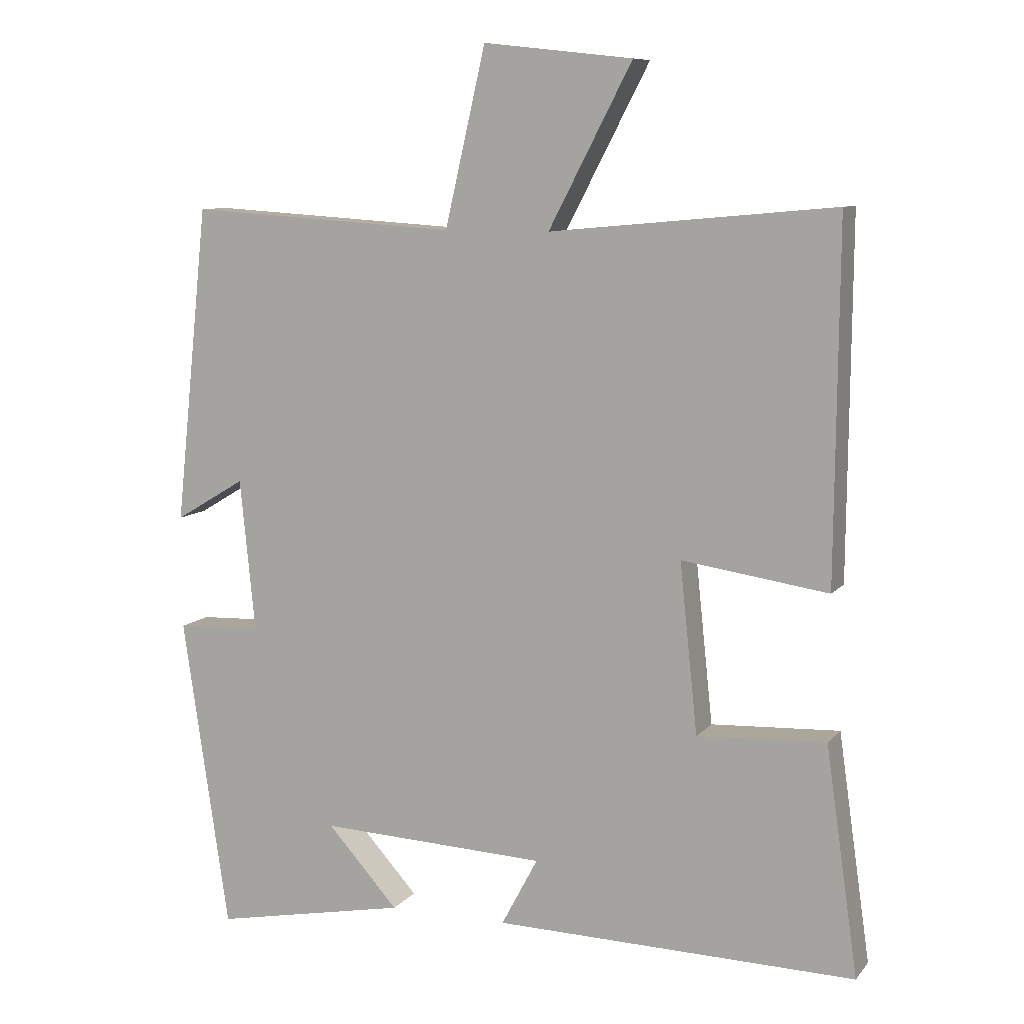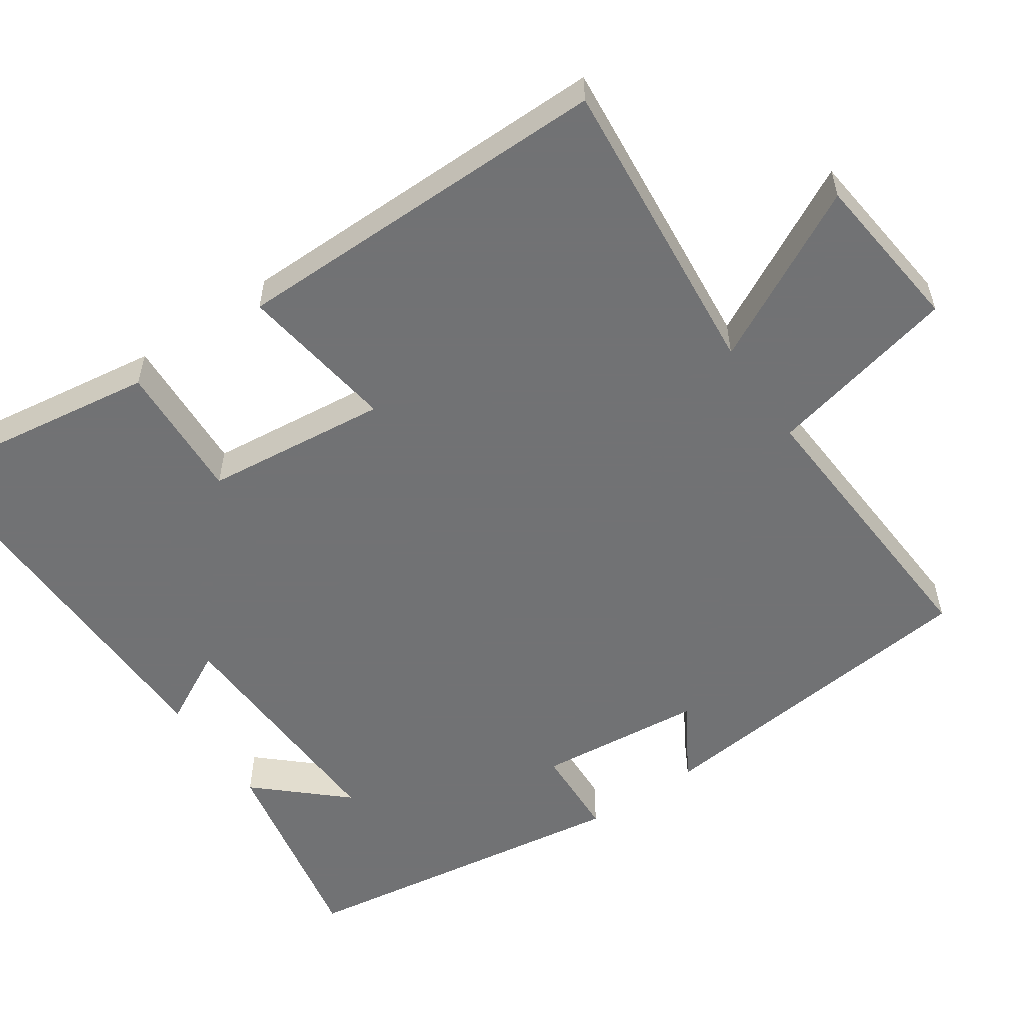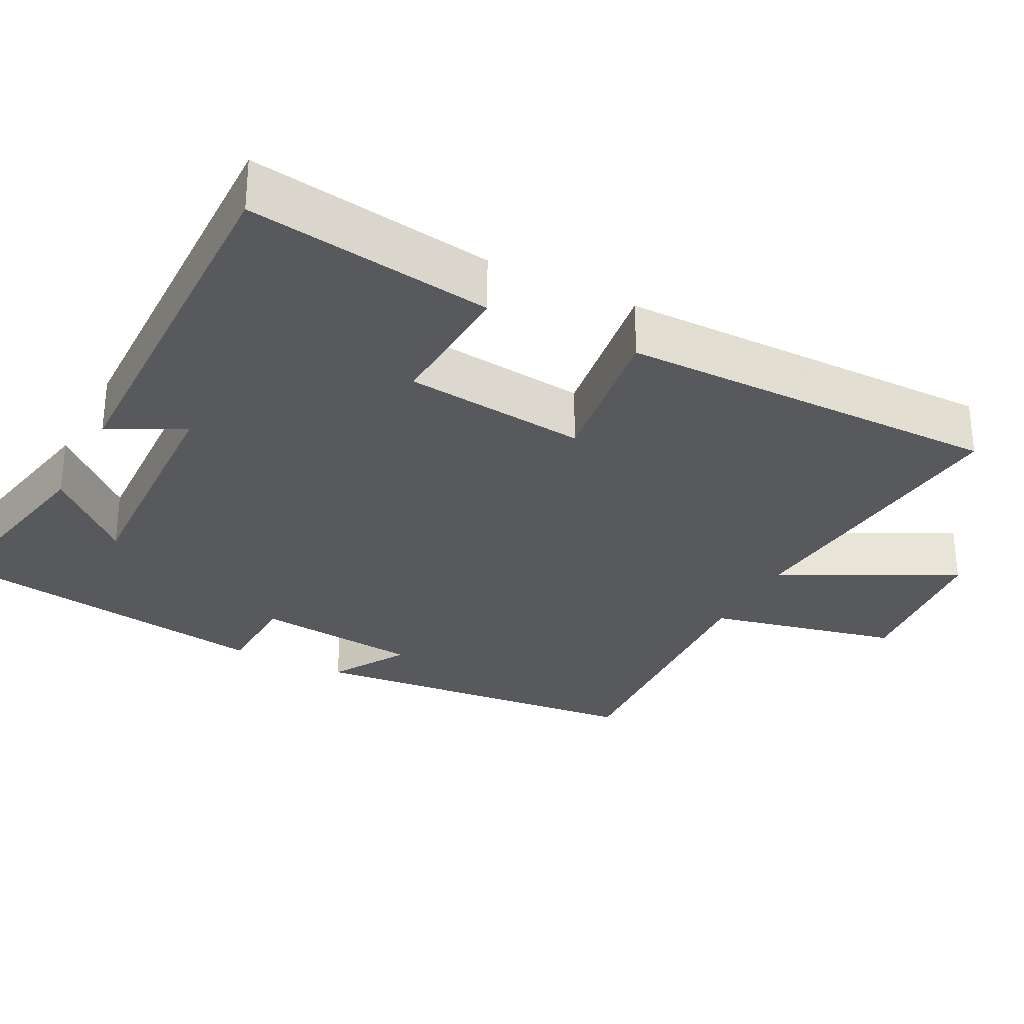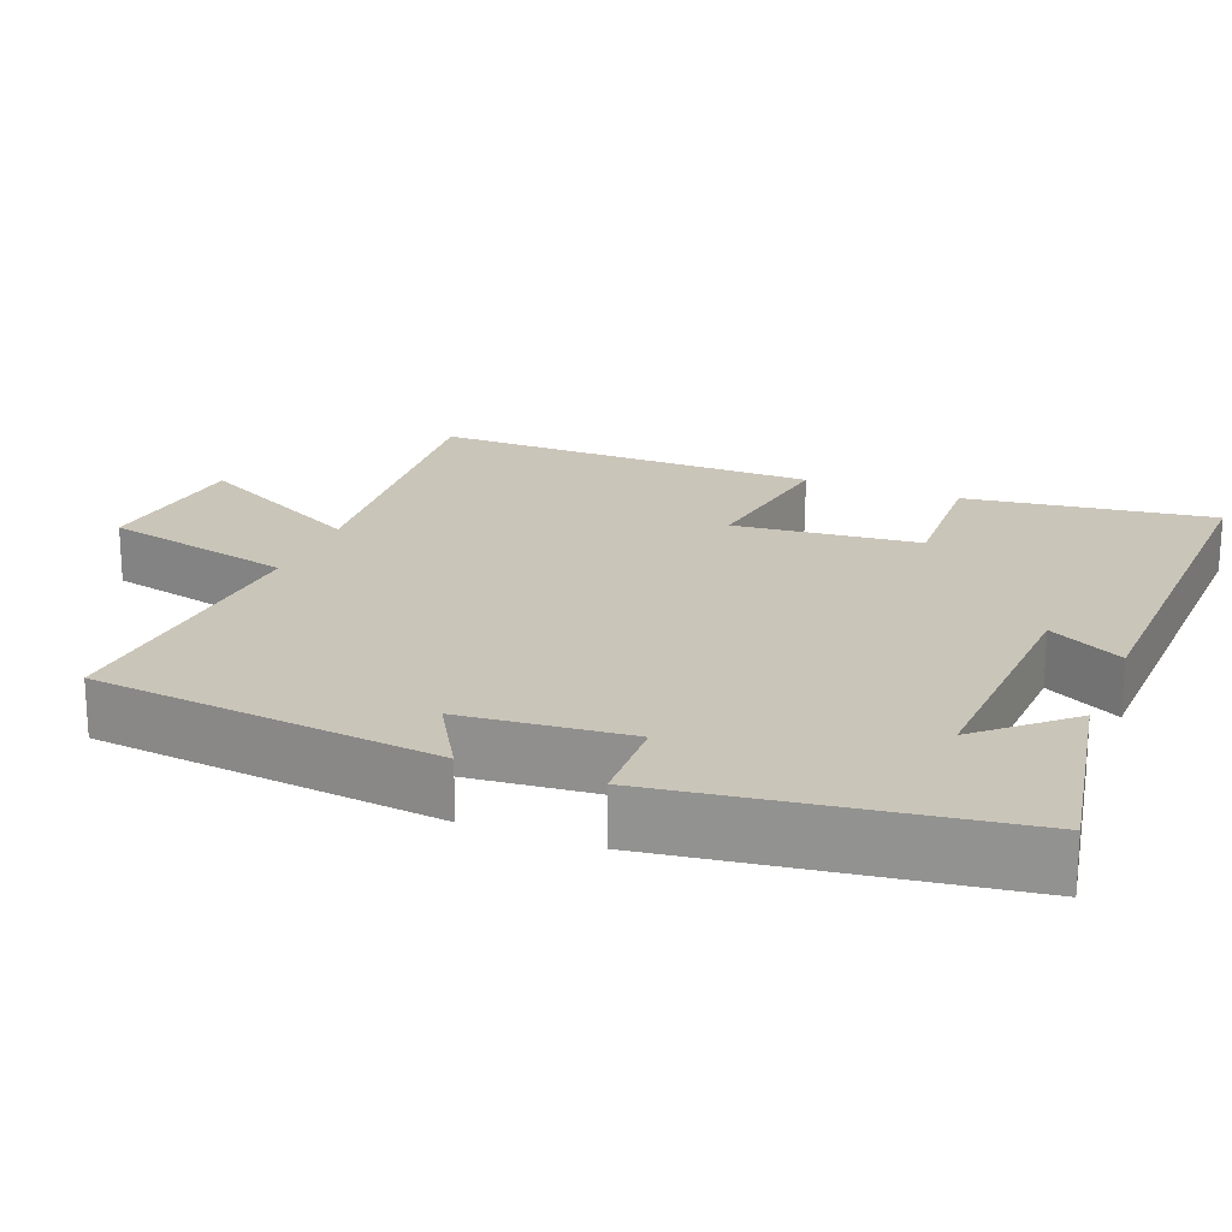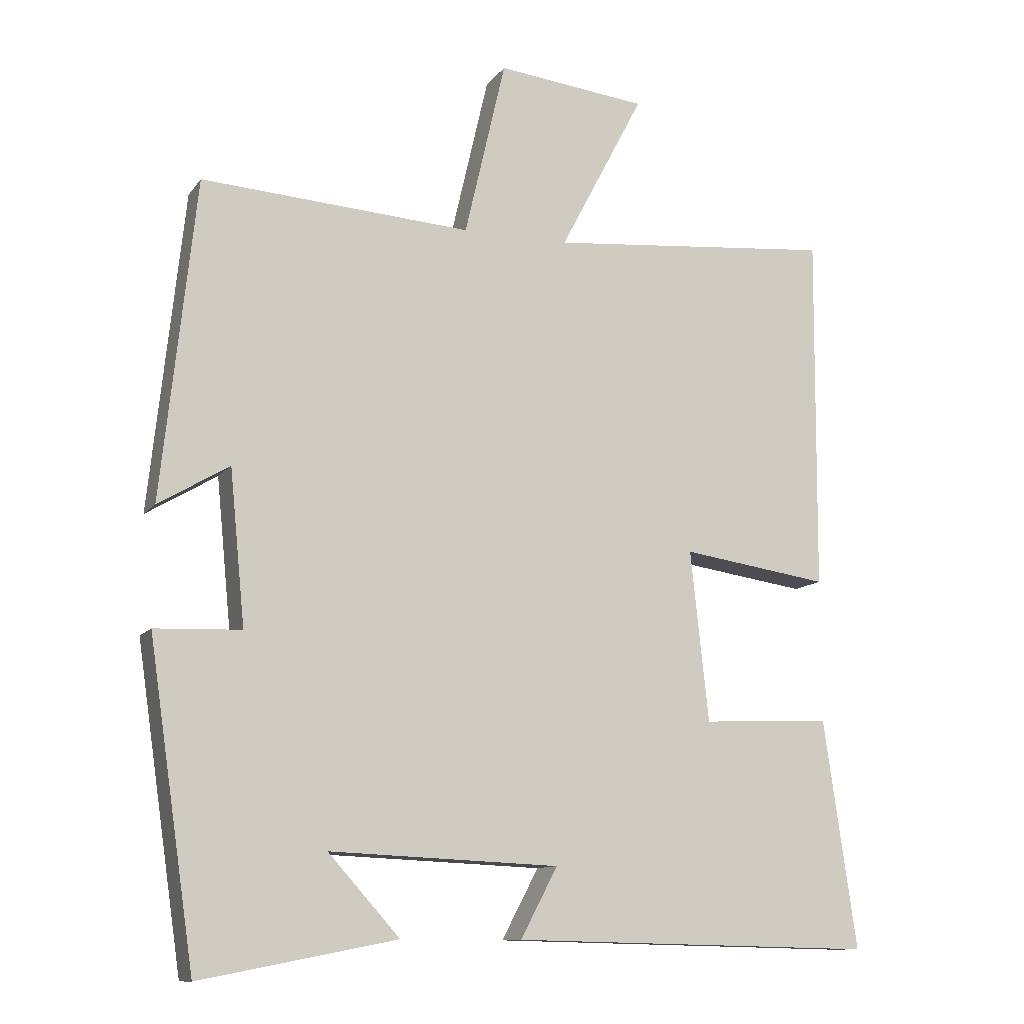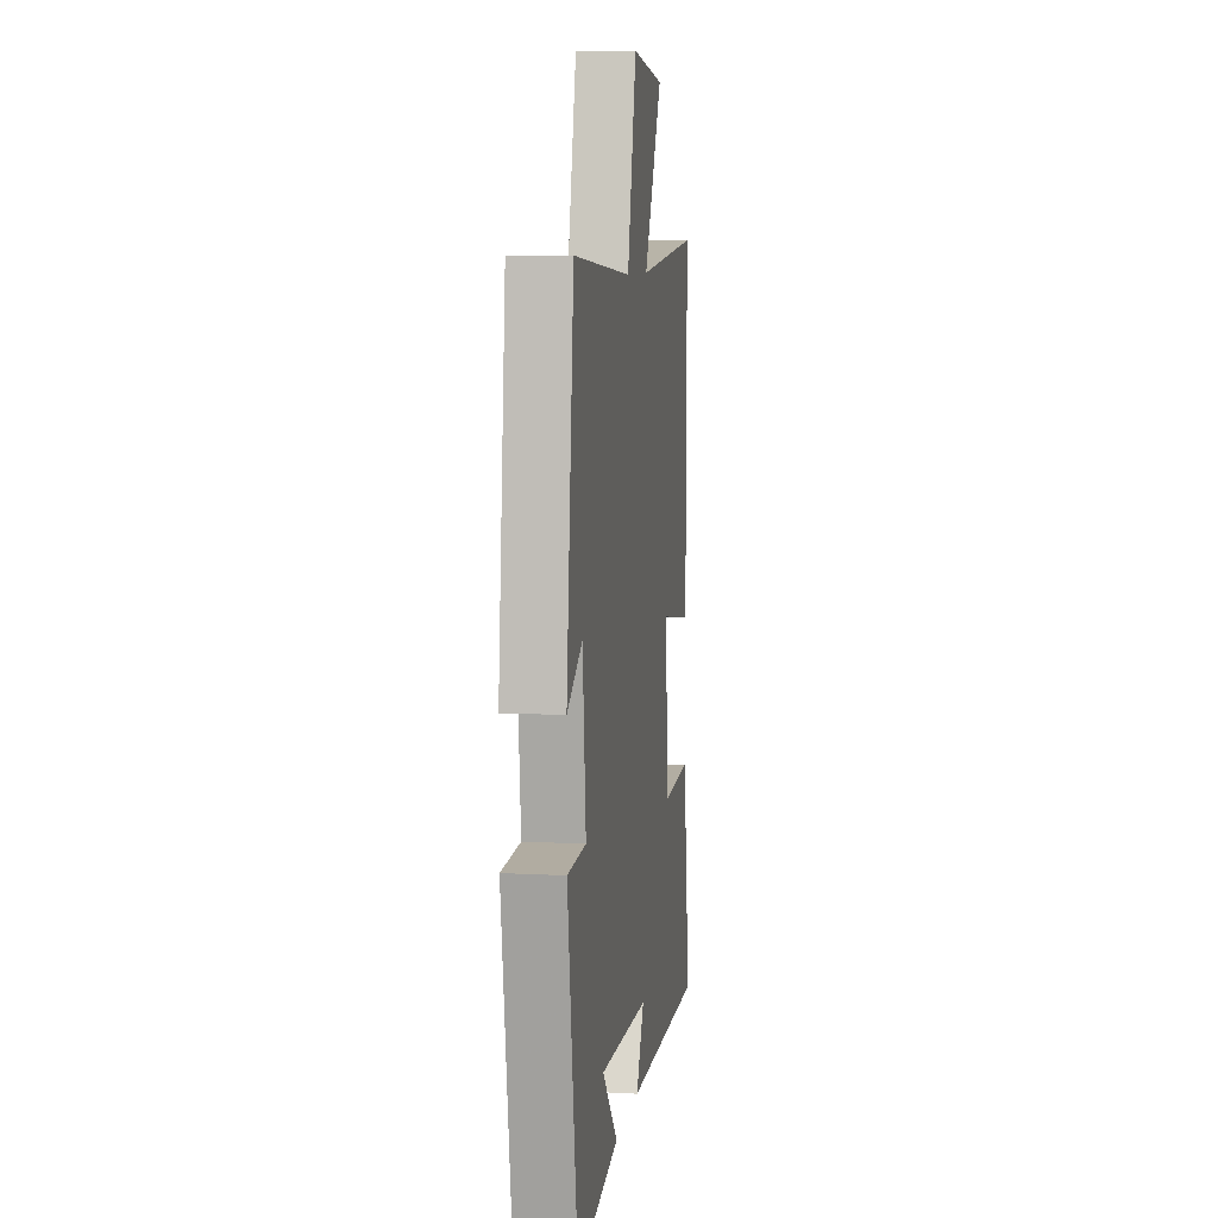
<metadata>
{"format":"obj","ext":"obj","renderer":"f3d","projection":"perspective","resolution":1024,"background":"white","views":[{"elev":9.2,"azim":-157.7,"up":"+Z"},{"elev":-55.6,"azim":-55.7,"up":"+Y"},{"elev":-29.7,"azim":-117.6,"up":"+Y"},{"elev":20.6,"azim":111.9,"up":"+Y"},{"elev":-11.4,"azim":158.2,"up":"+Z"},{"elev":7.9,"azim":98.5,"up":"+Z"}]}
</metadata>
<code>
v -0.504 0.07 0.538
v -0.092 0.07 0.5
v -0.213 0.07 0.732
v 0.003 0.07 0.756
v 0.062 0.07 0.5
v 0.451 0.07 0.525
v 0.5 0.07 0.065
v 0.398 0.07 0.126
v 0.376 0.07 -0.096
v 0.5 0.07 -0.101
v 0.433 0.07 -0.555
v 0.151 0.07 -0.5
v 0.254 0.07 -0.386
v -0.076 0.07 -0.4
v -0.023 0.07 -0.5
v -0.547 0.07 -0.511
v -0.5 0.07 -0.182
v -0.314 0.07 -0.191
v -0.288 0.07 0.055
v -0.5 0.07 0.024
v -0.504 0 0.538
v -0.092 0 0.5
v -0.213 0 0.732
v 0.003 0 0.756
v 0.062 0 0.5
v 0.451 0 0.525
v 0.5 0 0.065
v 0.398 0 0.126
v 0.376 0 -0.096
v 0.5 0 -0.101
v 0.433 0 -0.555
v 0.151 0 -0.5
v 0.254 0 -0.386
v -0.076 0 -0.4
v -0.023 0 -0.5
v -0.547 0 -0.511
v -0.5 0 -0.182
v -0.314 0 -0.191
v -0.288 0 0.055
v -0.5 0 0.024
f 19 20 1 2
f 18 19 2
f 15 16 17 18
f 14 15 18
f 13 14 18 2
f 11 12 13
f 9 10 11 13
f 8 9 13 2
f 5 6 7 8
f 5 8 2 3
f 3 4 5
f 22 21 40 39
f 22 39 38
f 38 37 36 35
f 38 35 34
f 22 38 34 33
f 33 32 31
f 33 31 30 29
f 22 33 29 28
f 28 27 26 25
f 23 22 28 25
f 25 24 23
f 1 21 22 2
f 2 22 23 3
f 3 23 24 4
f 4 24 25 5
f 5 25 26 6
f 6 26 27 7
f 7 27 28 8
f 8 28 29 9
f 9 29 30 10
f 10 30 31 11
f 11 31 32 12
f 12 32 33 13
f 13 33 34 14
f 14 34 35 15
f 15 35 36 16
f 16 36 37 17
f 17 37 38 18
f 18 38 39 19
f 19 39 40 20
f 20 40 21 1

</code>
